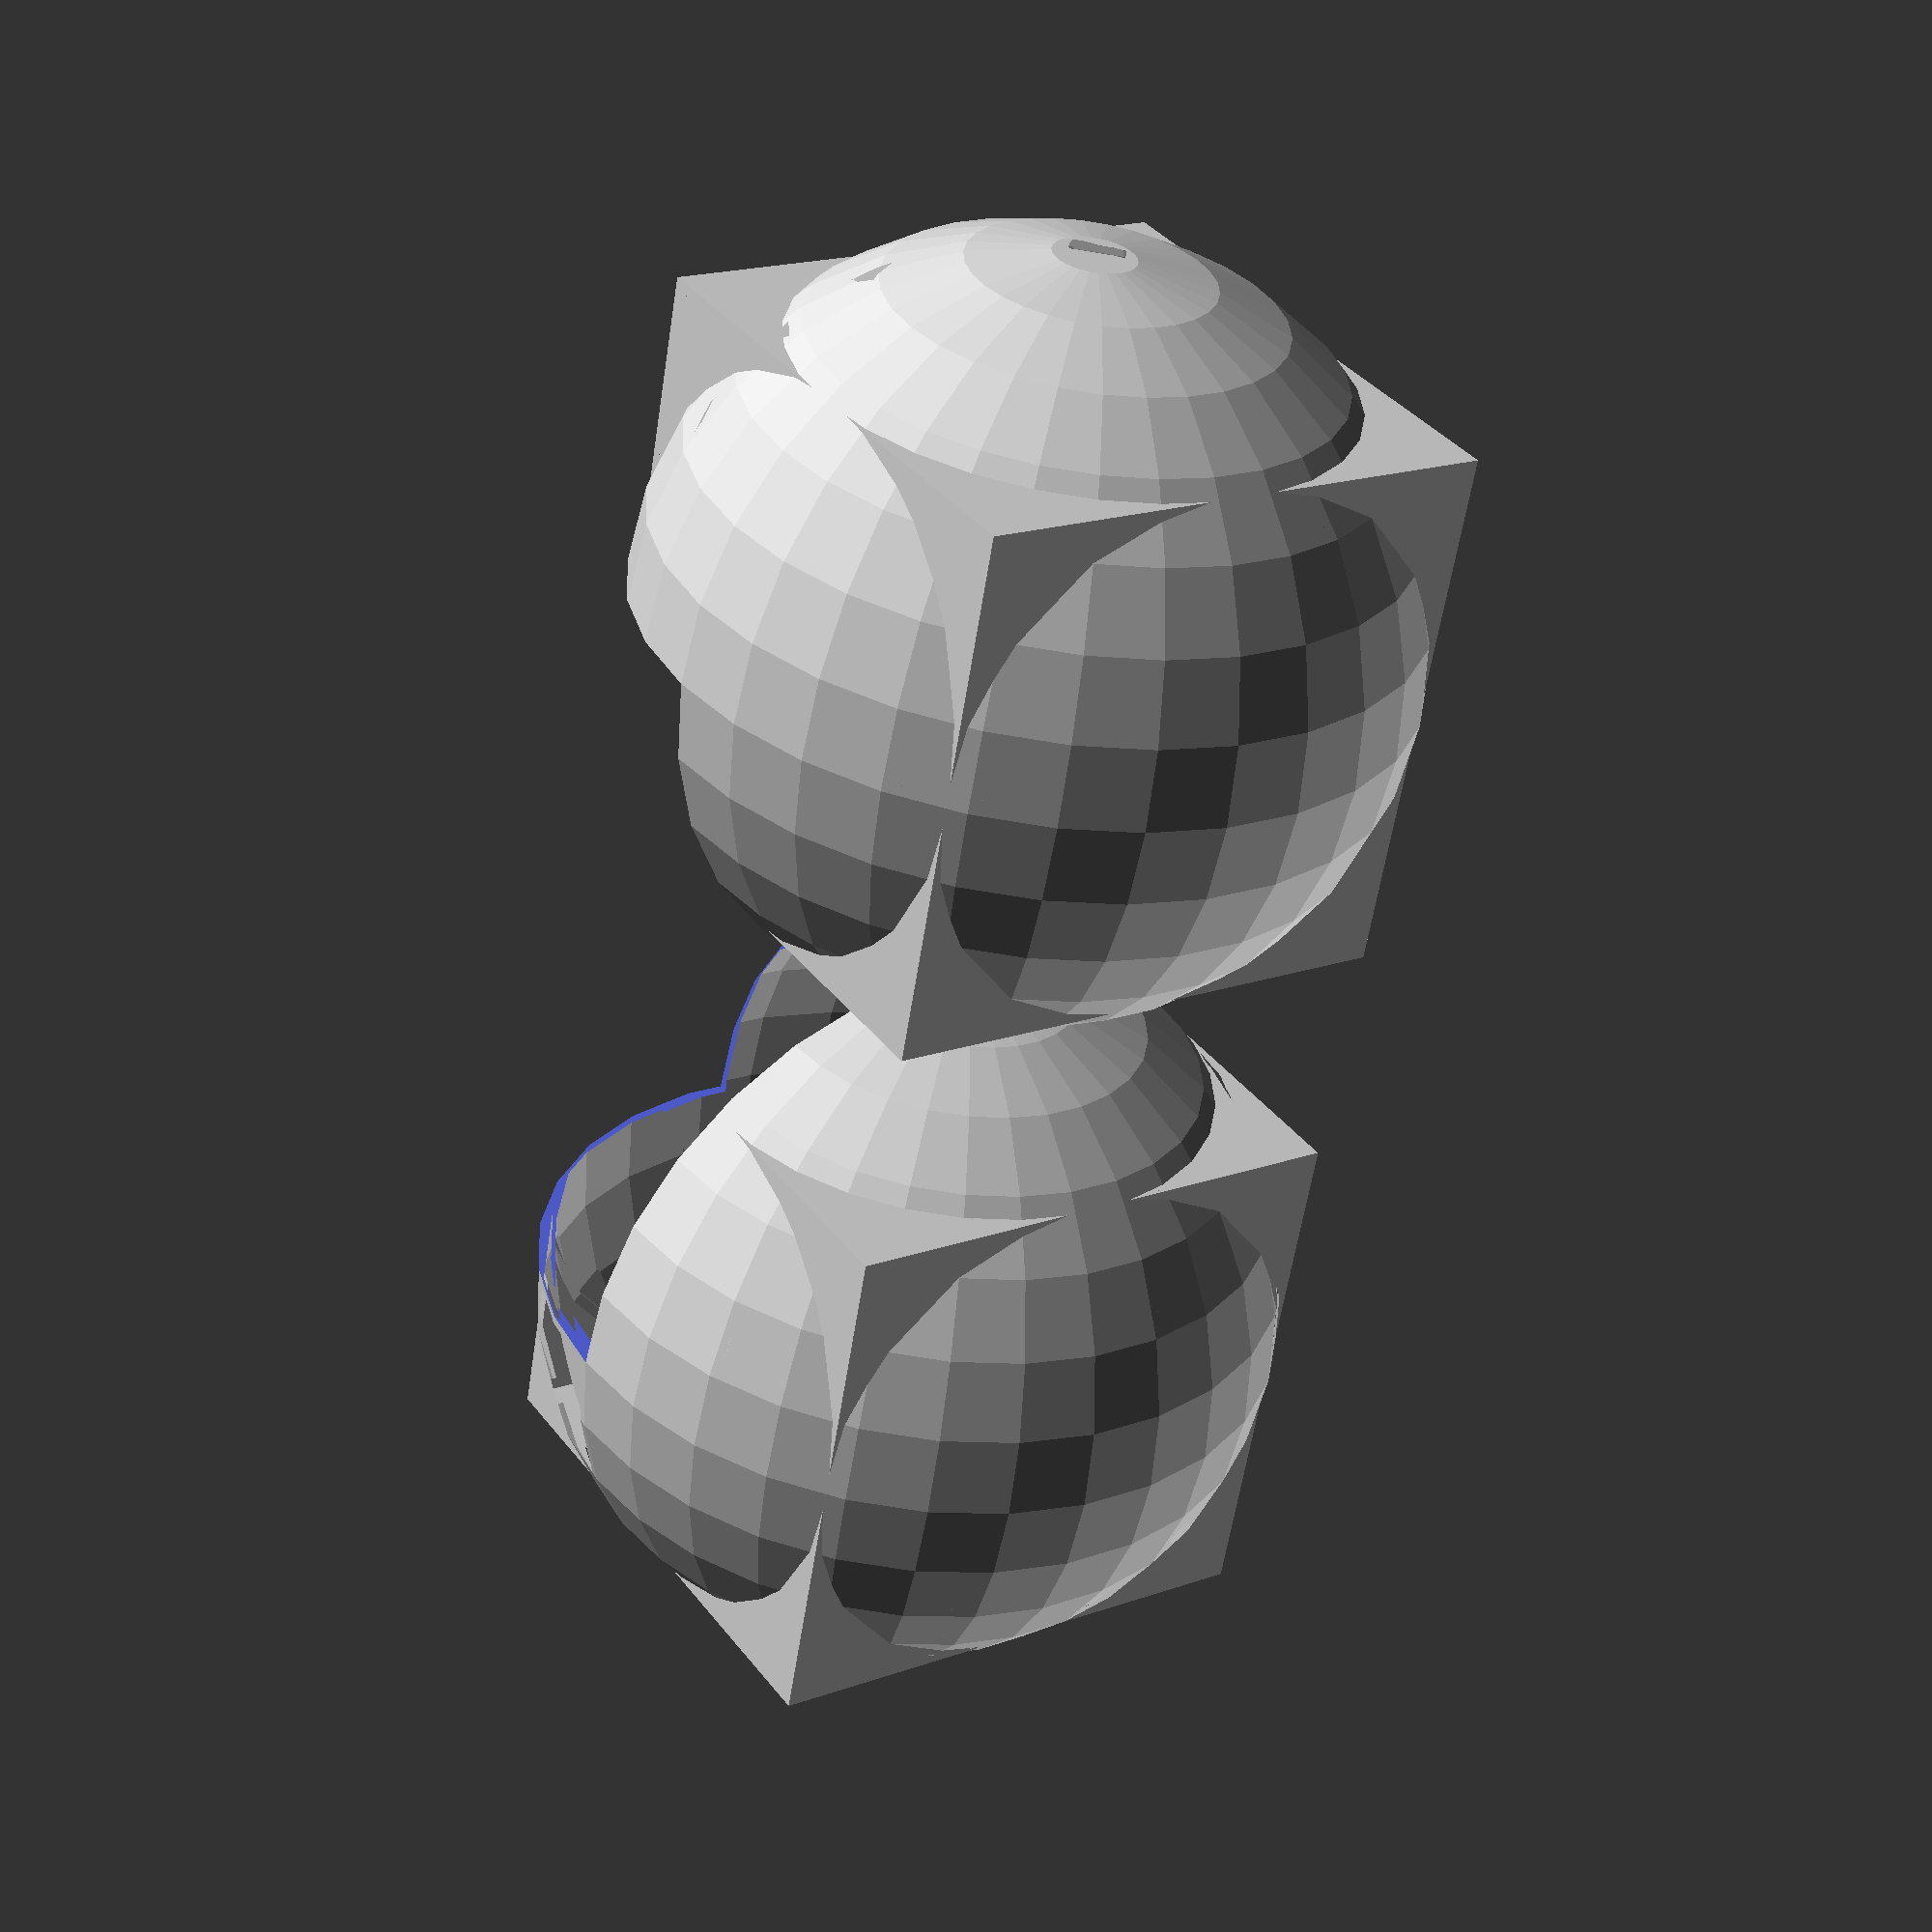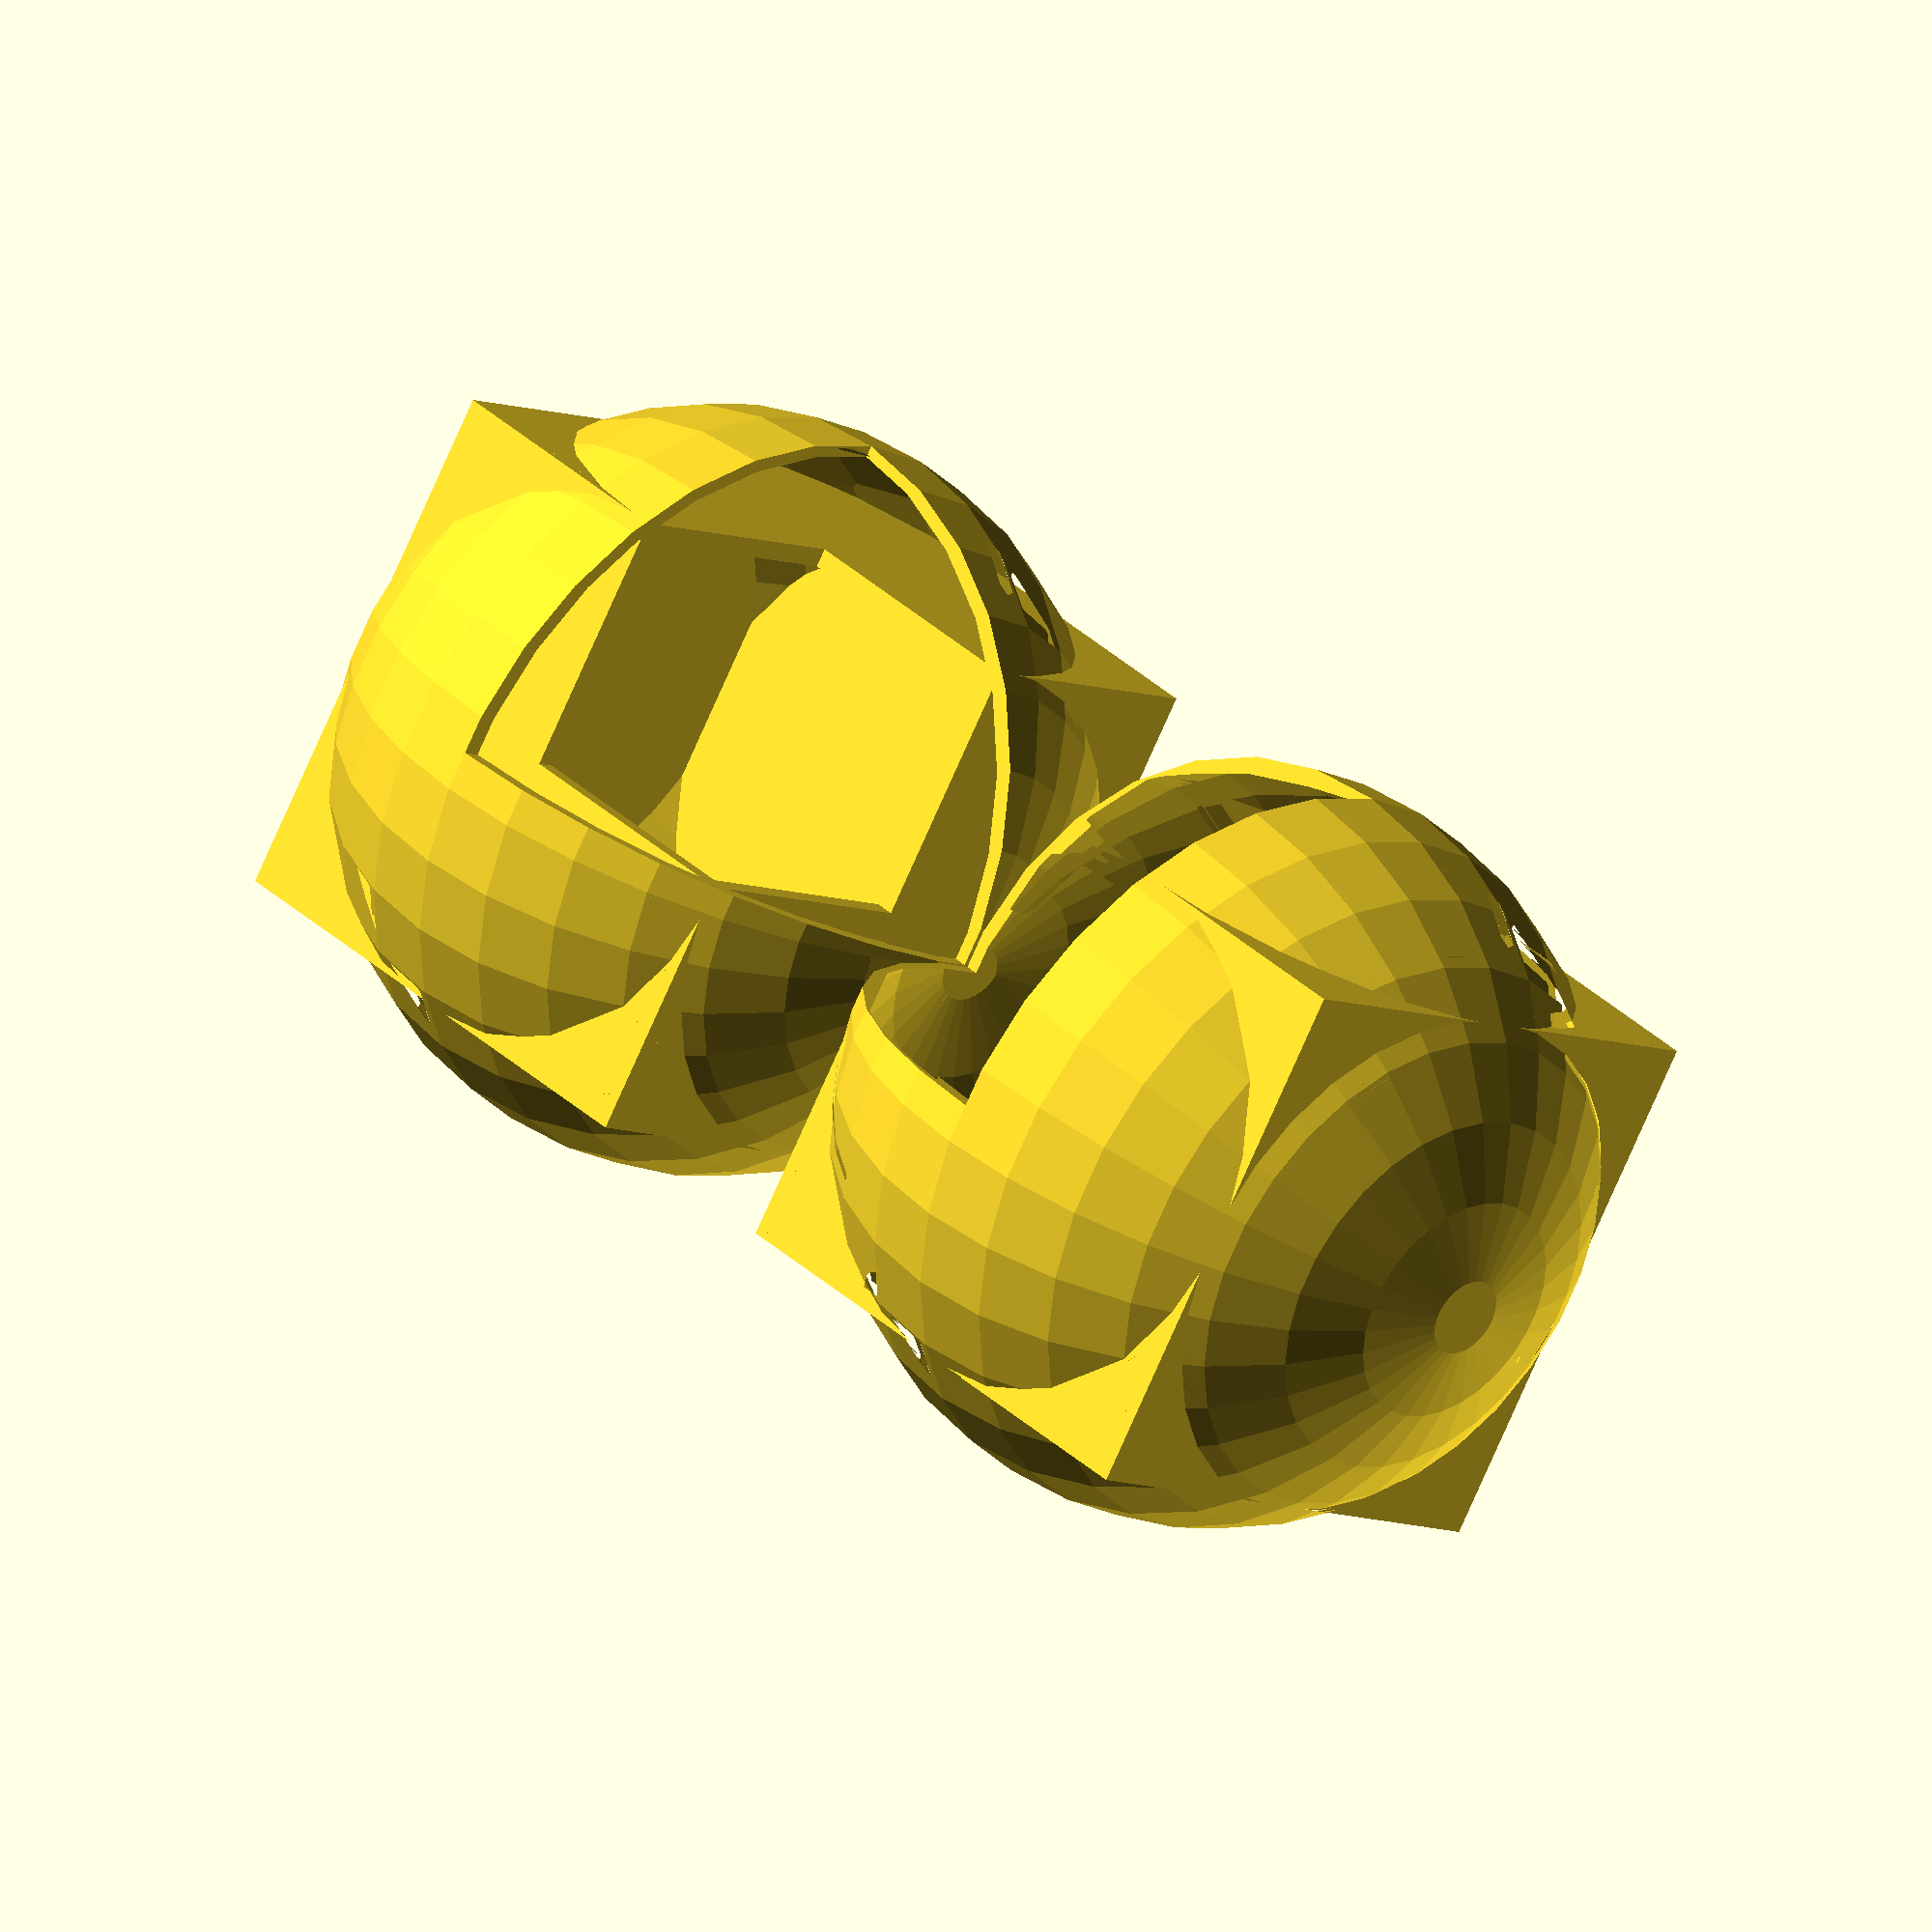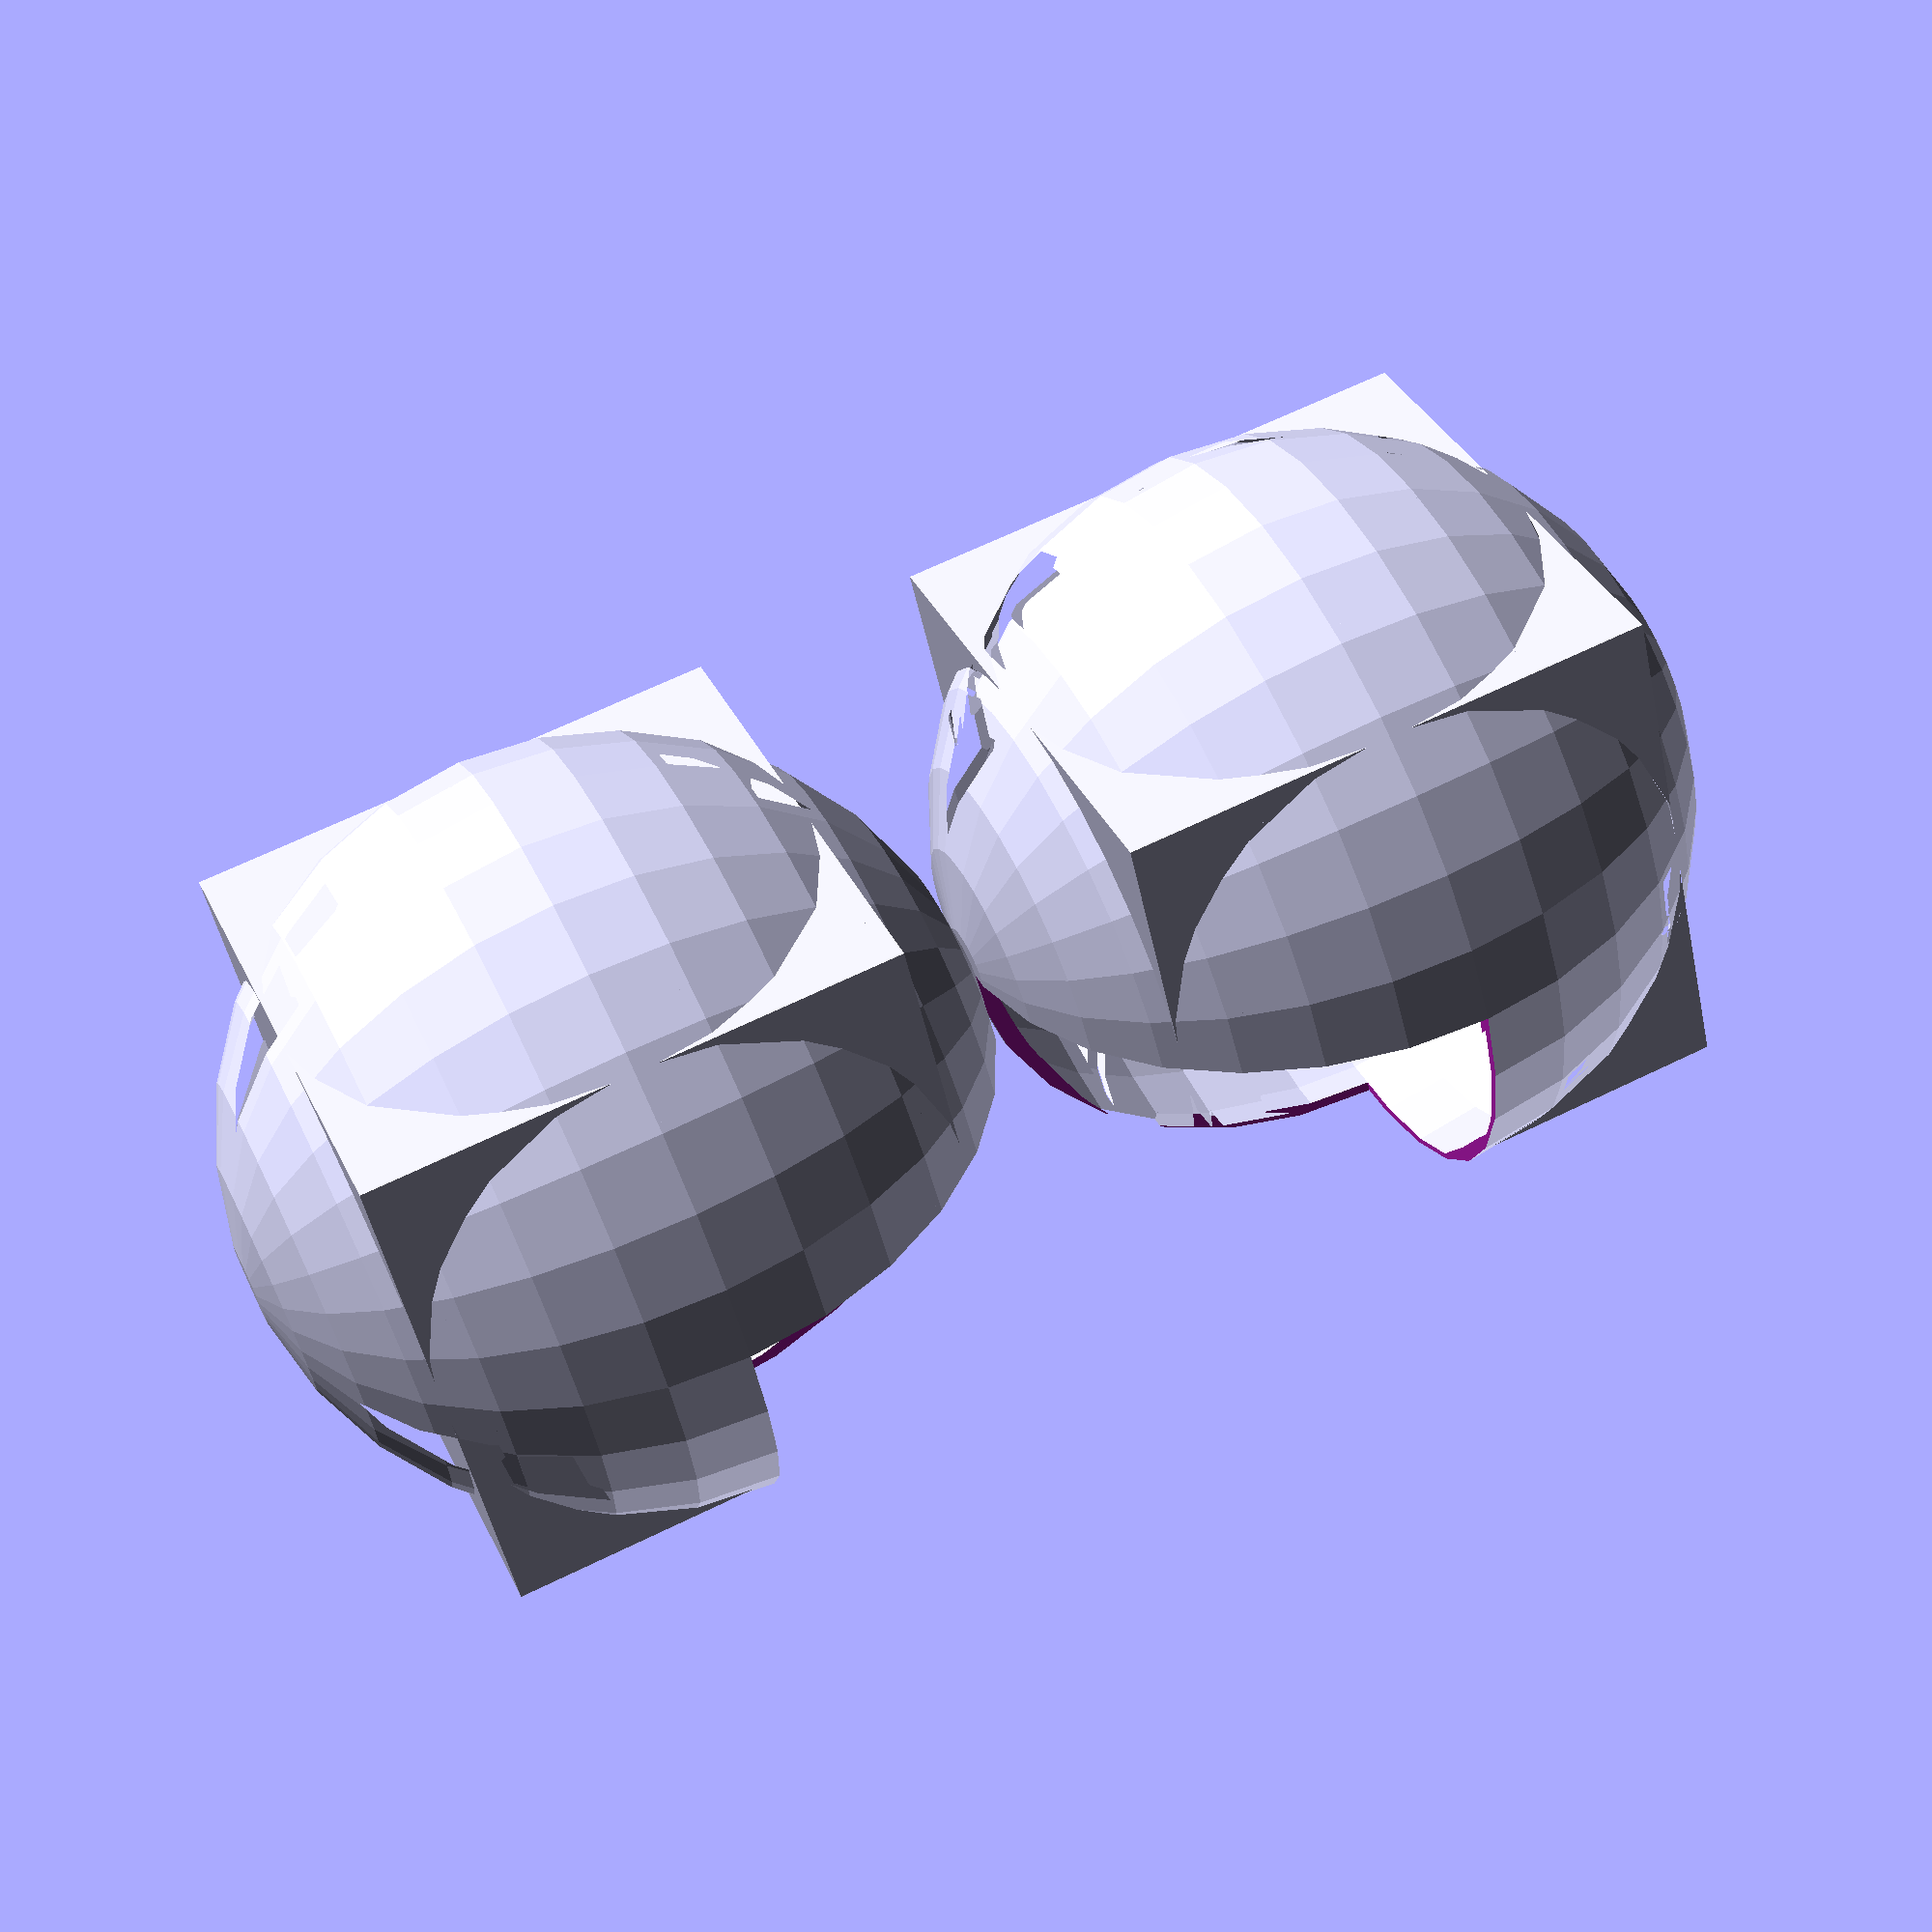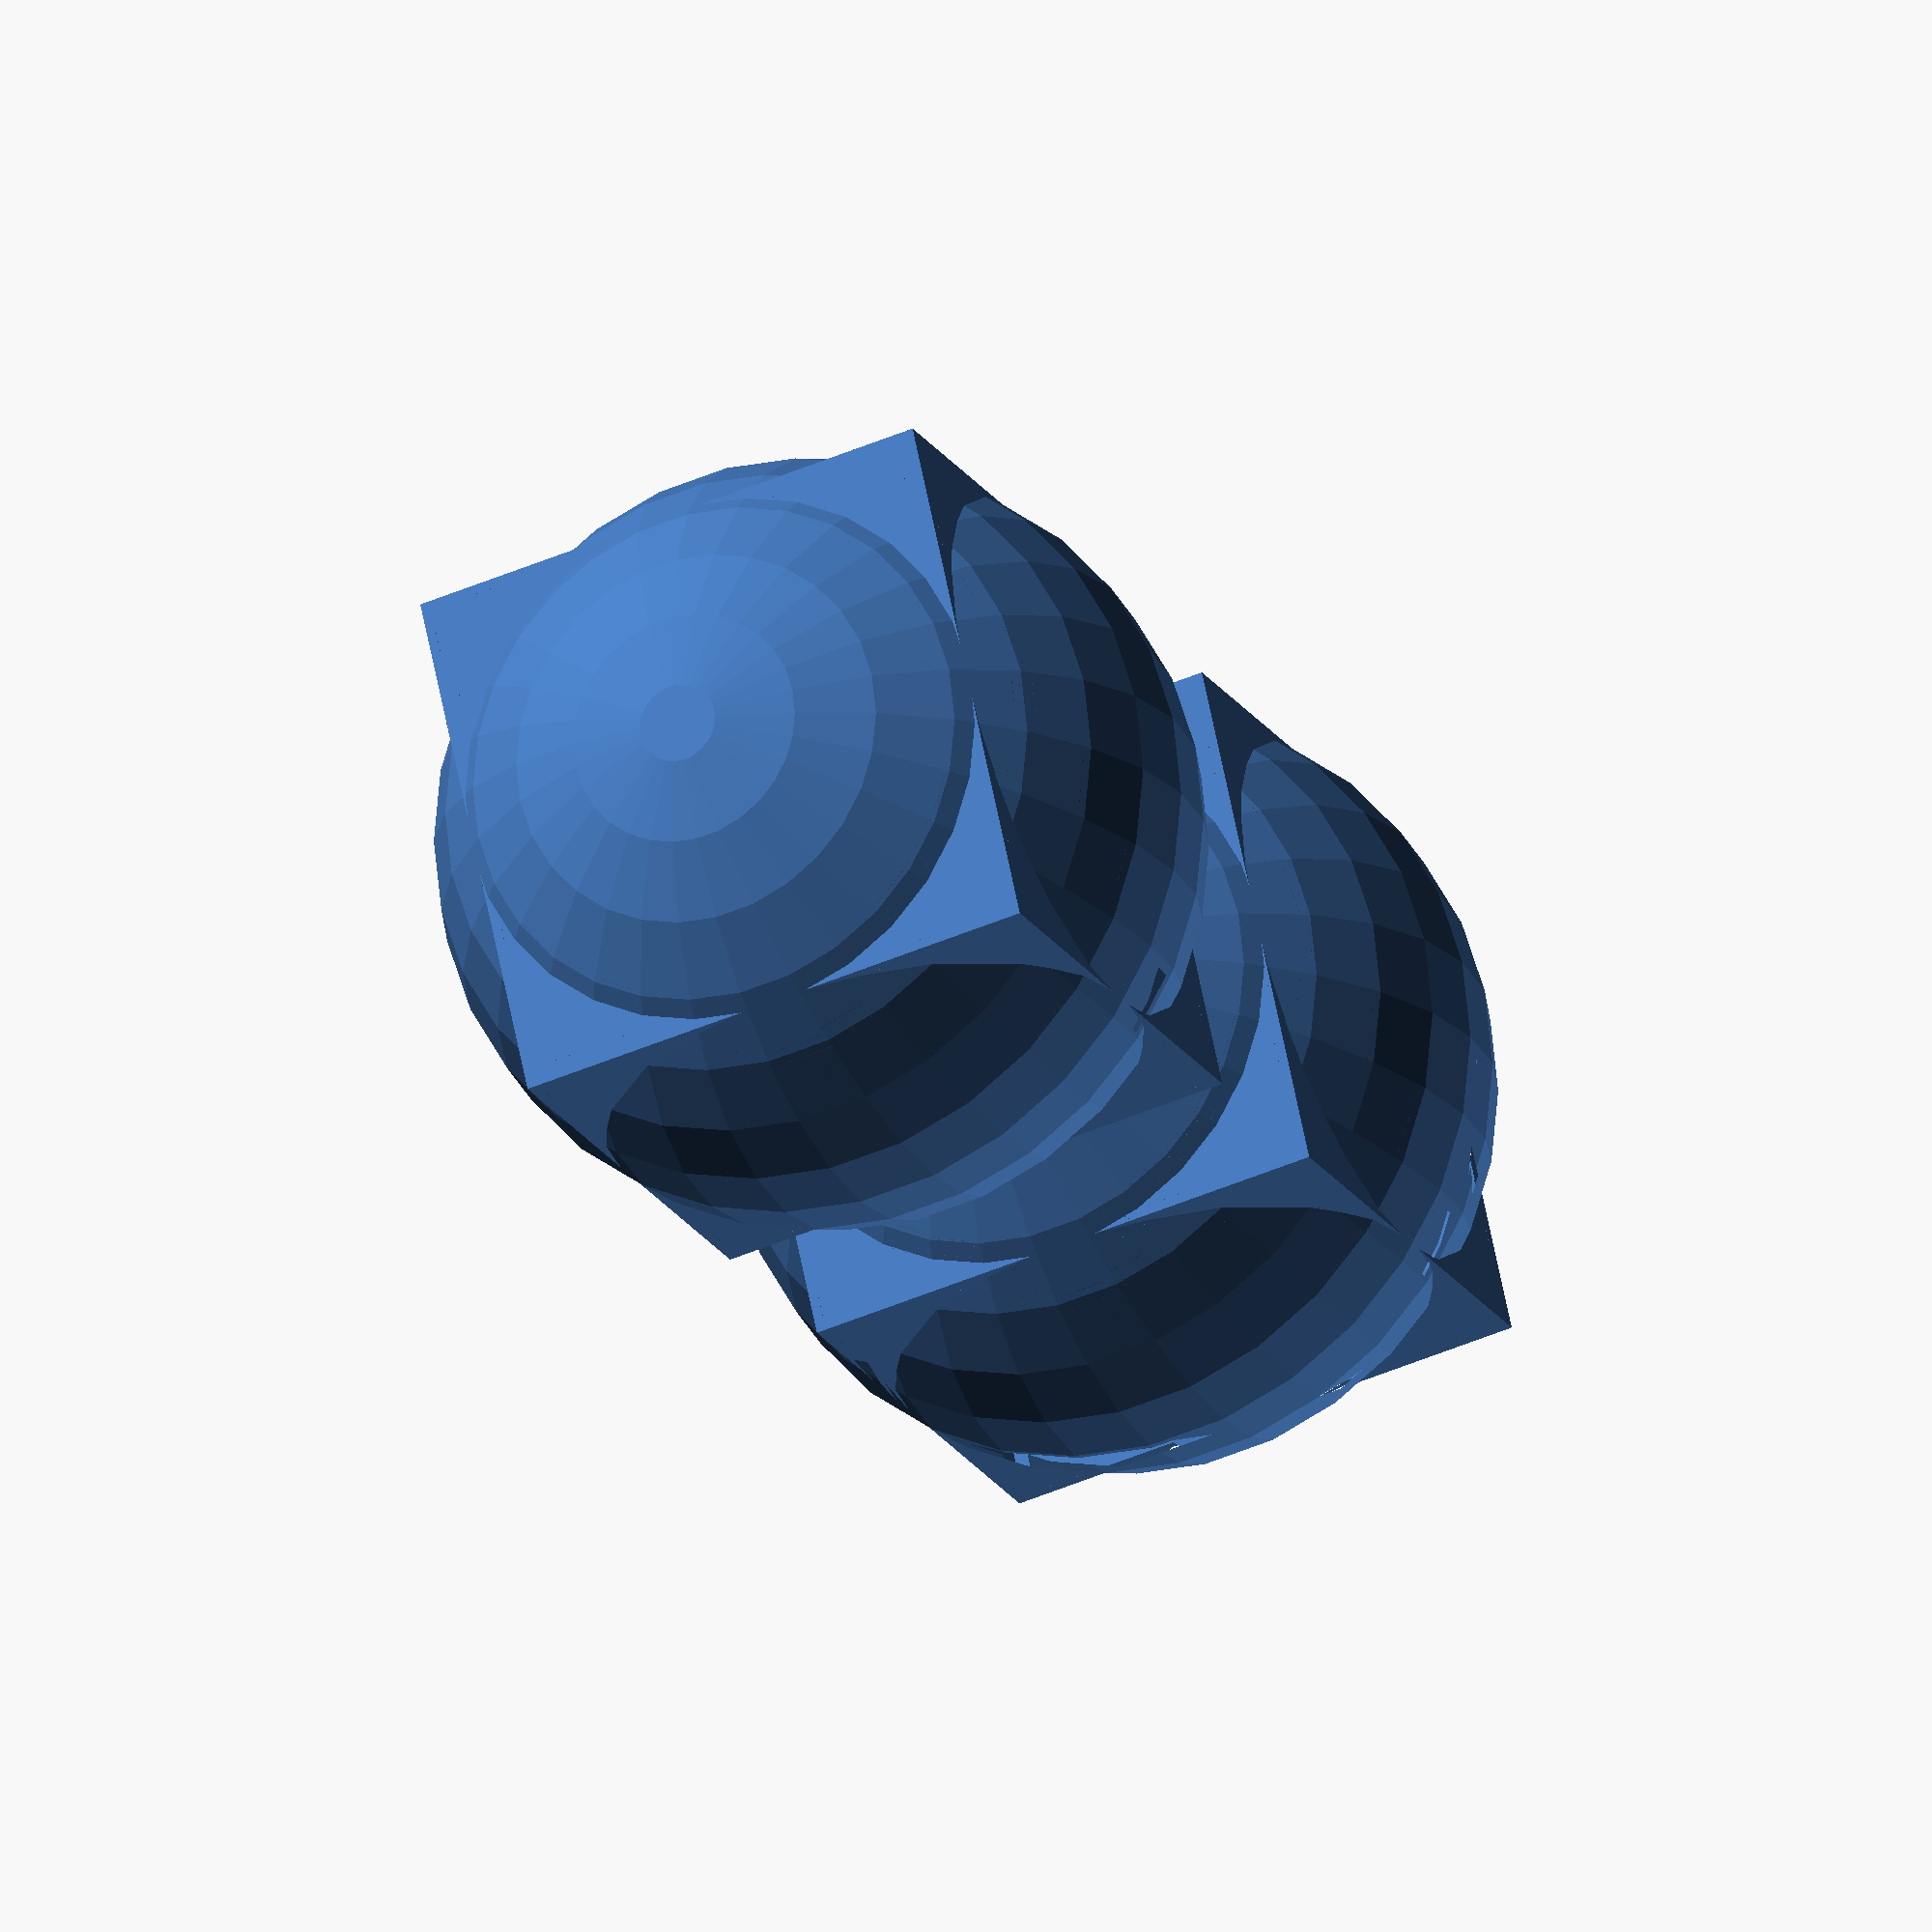
<openscad>
// shell_3d() module

module shell_3d(th=0.1,N=4) {
 union() {
  // Top
  render() difference() {
    child(0);
    translate([0,0,-th]) child(0);
  }
  // Bottom
  render() difference() {
    child(0);
    translate([0,0,th]) child(0);
  }
  // In XY plane
  for(i=[0:N-1]) assign(rotAngle=360*i/N) {
    render() difference() {
      child(0);
      translate([th*cos(rotAngle),th*sin(rotAngle),0]) child(0);
    }
  }
  // In Top half at 45 degrees
  for(i=[0:N-1]) assign(rotAngle=360*(i+0.5)/N) {
    render() difference() {
      child(0);
      translate([th*sqrt(0.5)*cos(rotAngle),th*sqrt(0.5)*sin(rotAngle),th*sqrt(0.5)]) child(0);
    }
  }
  // In Bottom half at 45 degrees
  for(i=[0:N-1]) assign(rotAngle=360*(i+0.5)/N) {
    render() difference() {
      child(0);
      translate([th*sqrt(0.5)*cos(rotAngle),th*sqrt(0.5)*sin(rotAngle),-th*sqrt(0.5)]) child(0);
    }
  }
 }
}

difference() {
  union() {
    shell_3d(th=0.5,N=4) {
     sphere(r=10.0,center=true);
    }
    shell_3d(th=0.5,N=4) {
     cube(14.0,center=true);
    }
    translate([0,0,20]) shell_3d(th=0.5,N=4) union() {
     sphere(r=10.0,center=true);
     cube(14.0,center=true);
    }
  }
  cube(size=[10.0,10.0,20.0],center=false);
}

</openscad>
<views>
elev=238.6 azim=213.3 roll=8.8 proj=p view=wireframe
elev=143.5 azim=121.7 roll=220.2 proj=o view=wireframe
elev=293.7 azim=208.5 roll=244.0 proj=p view=wireframe
elev=19.8 azim=12.3 roll=201.9 proj=o view=wireframe
</views>
